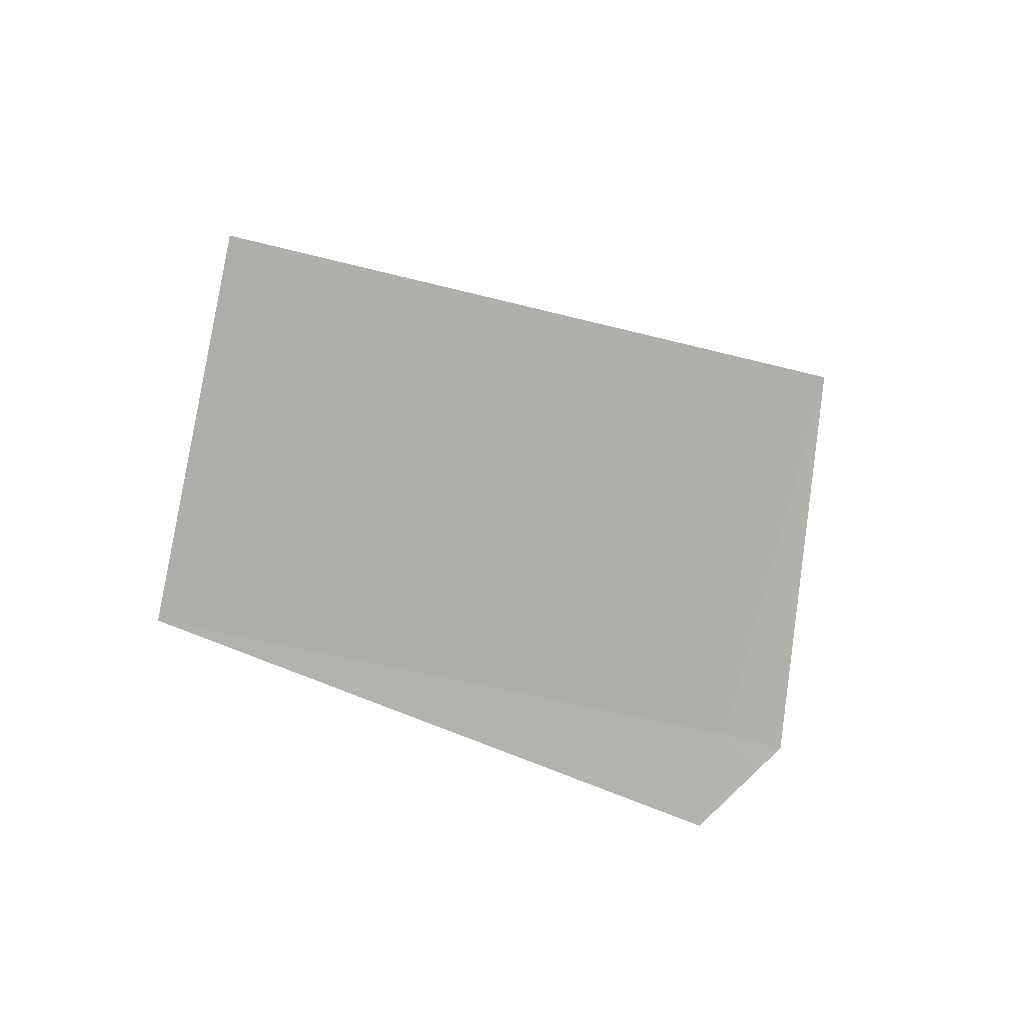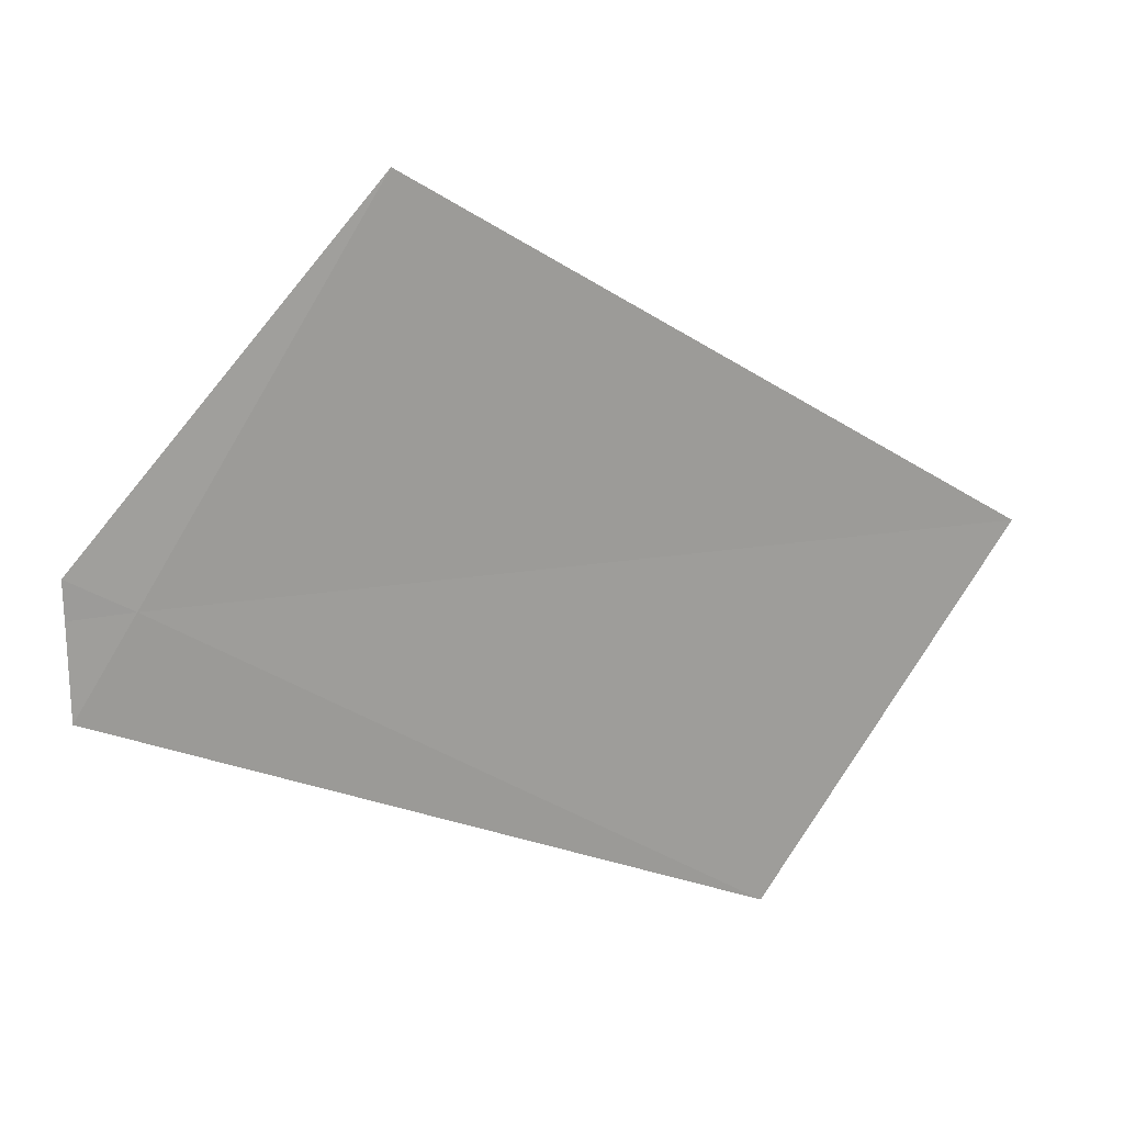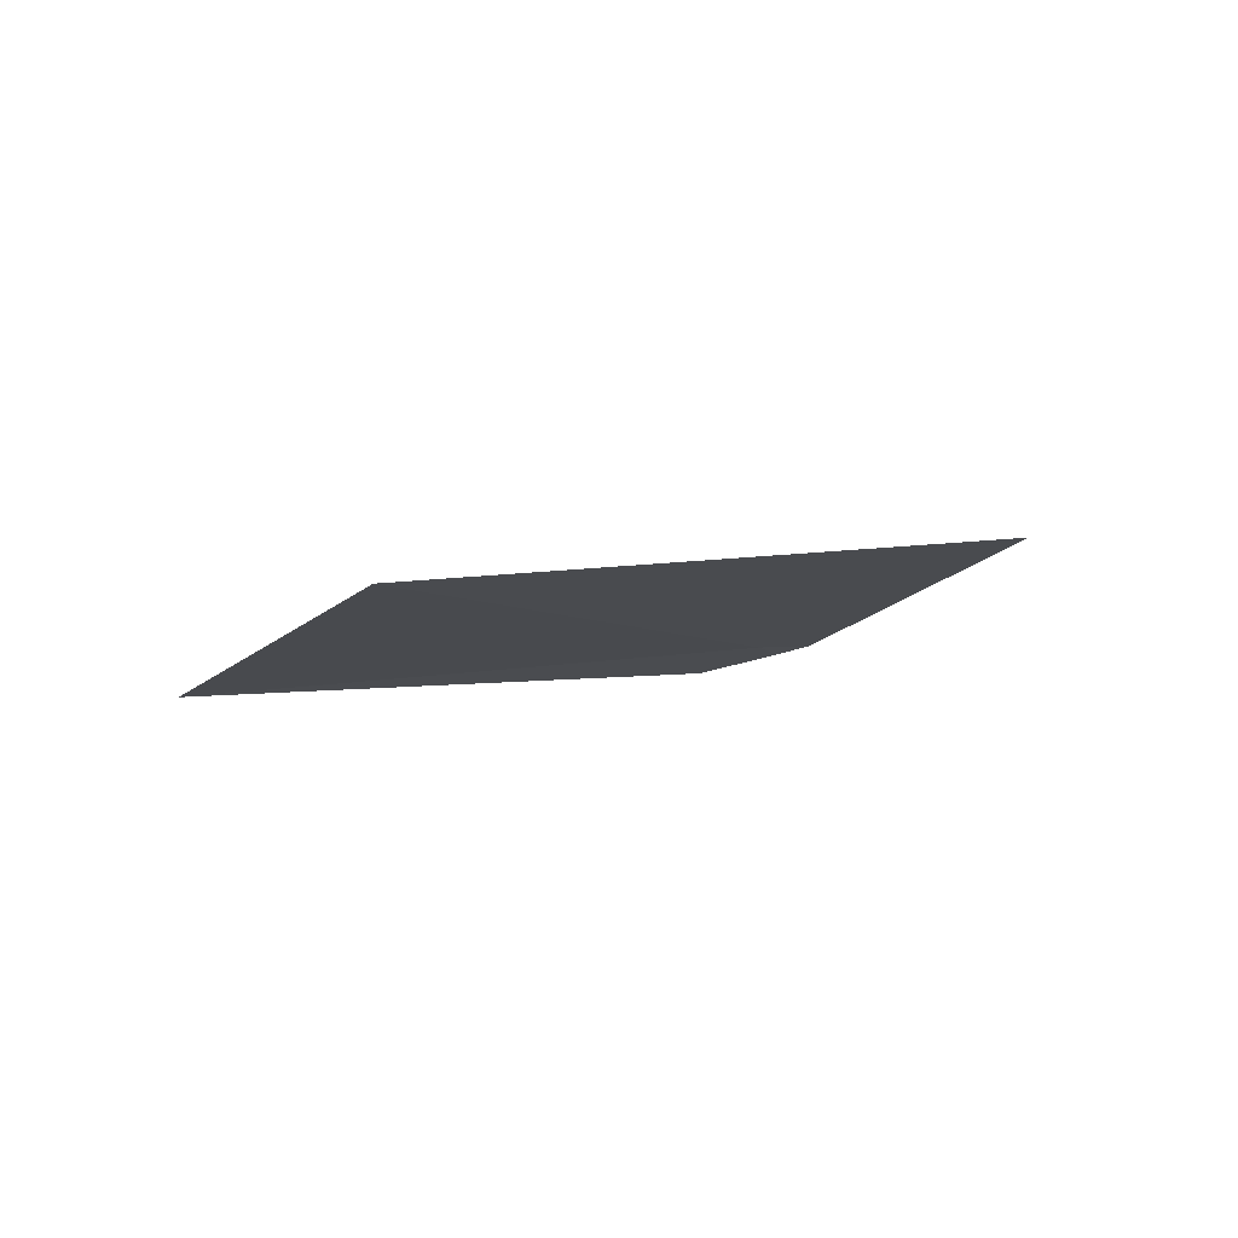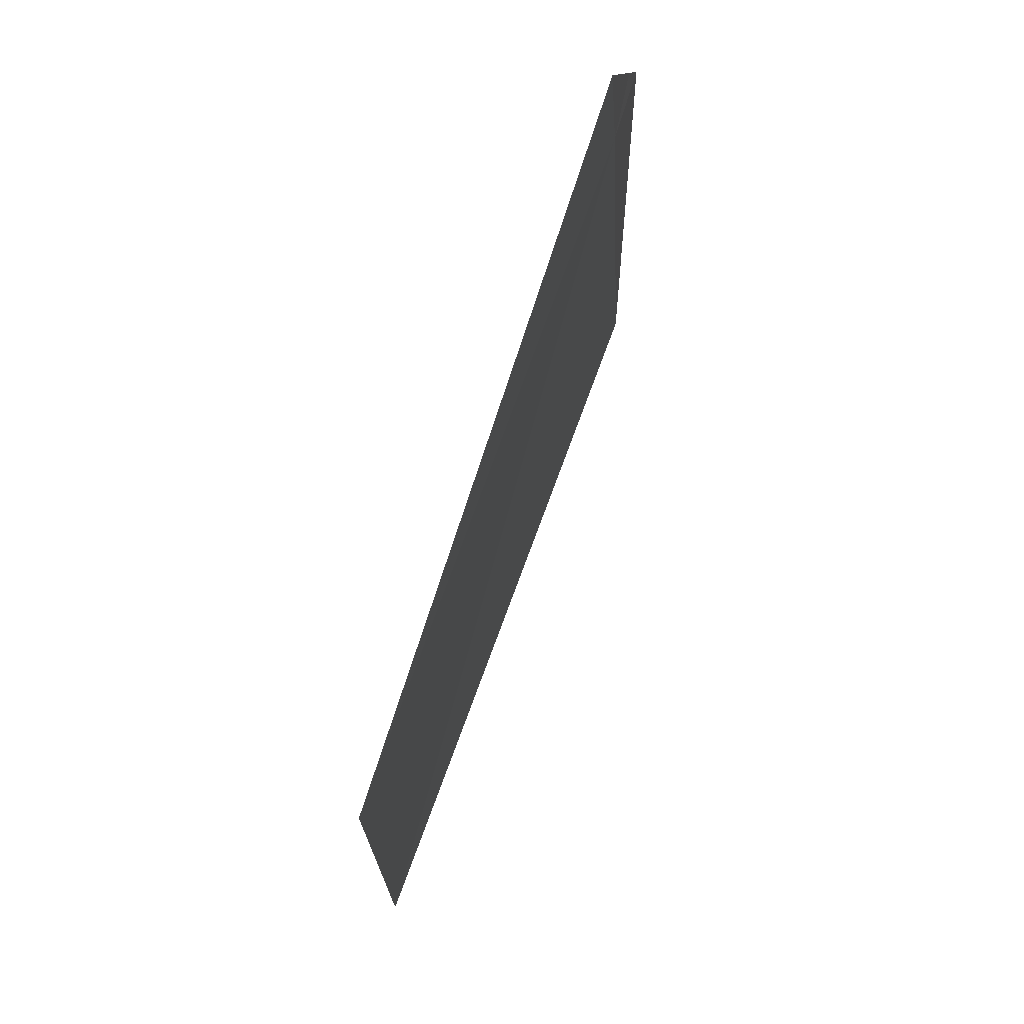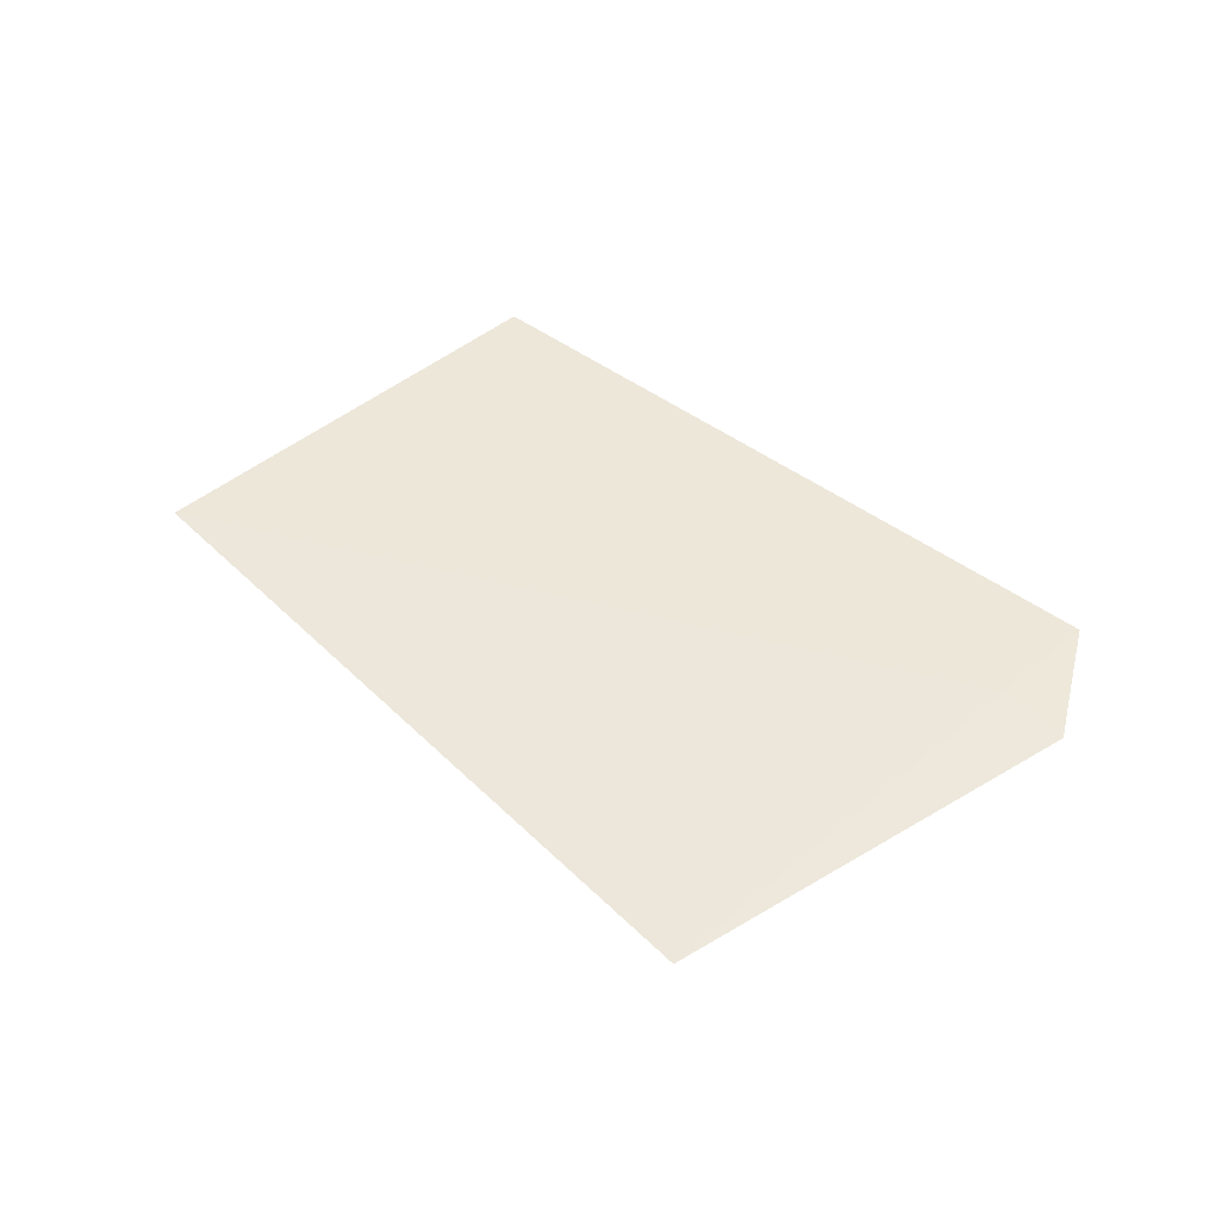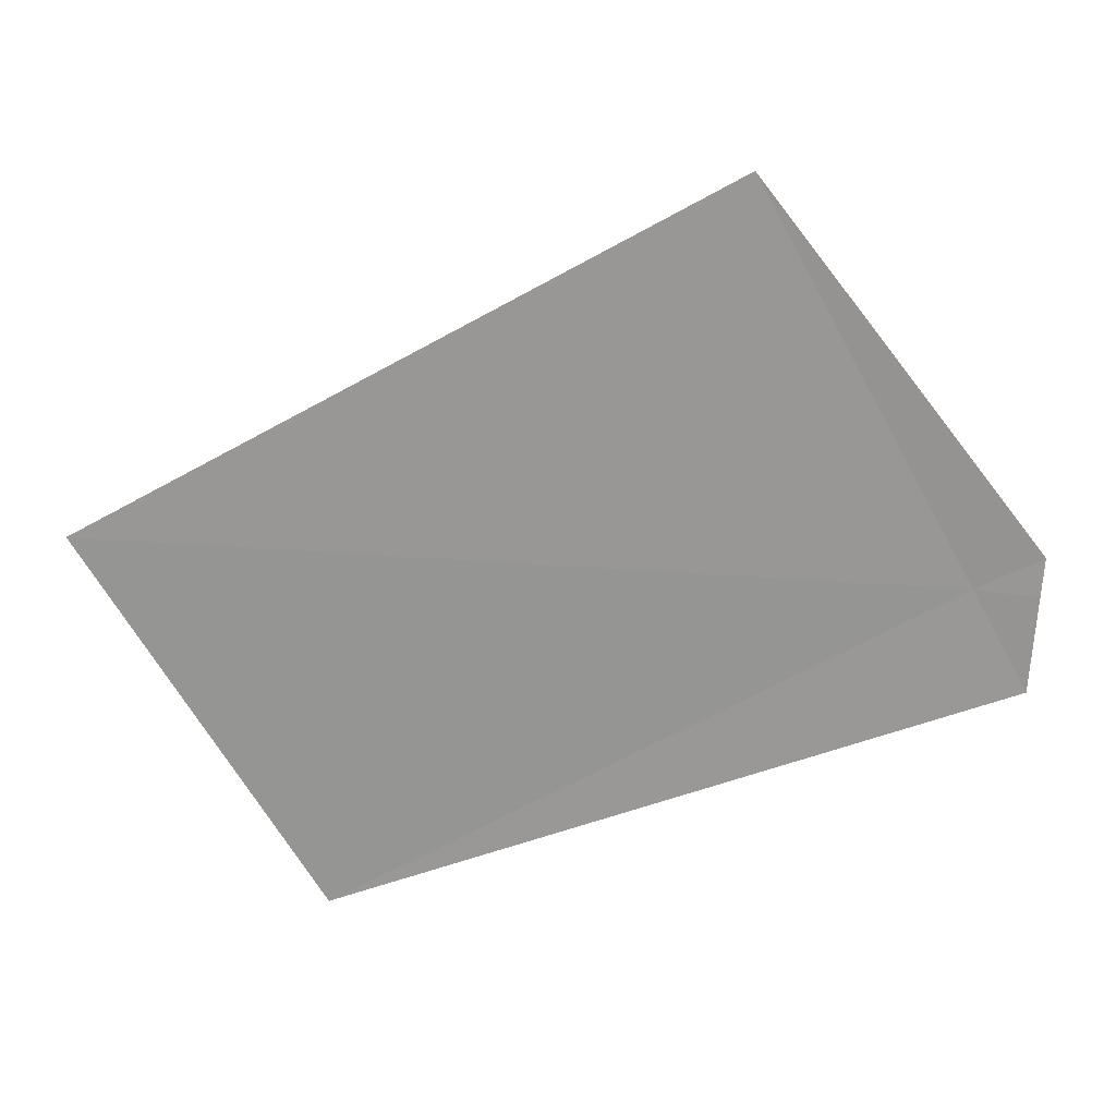
<metadata>
{"format":"obj","ext":"obj","renderer":"f3d","projection":"perspective","resolution":1024,"background":"white","views":[{"elev":-69.2,"azim":136.7,"up":"+Z"},{"elev":7.4,"azim":-15.0,"up":"+Y"},{"elev":-4.6,"azim":118.6,"up":"+Z"},{"elev":-77.8,"azim":-105.3,"up":"+Y"},{"elev":61.7,"azim":-162.2,"up":"+Z"},{"elev":34.0,"azim":-179.8,"up":"+Y"}]}
</metadata>
<code>
v 9.679 -23.45 16.41
v 9.606 -23.41 16.42
v 9.918 -23.01 16.5
v 9.609 -23.45 16.41
v 9.615 -23.56 16.39
v 10.36 -23.8 16.33
v 10.61 -23.38 16.41
f 1 2 4
f 1 4 5
f 1 7 3
f 1 6 7
f 1 3 2
f 1 5 6

</code>
